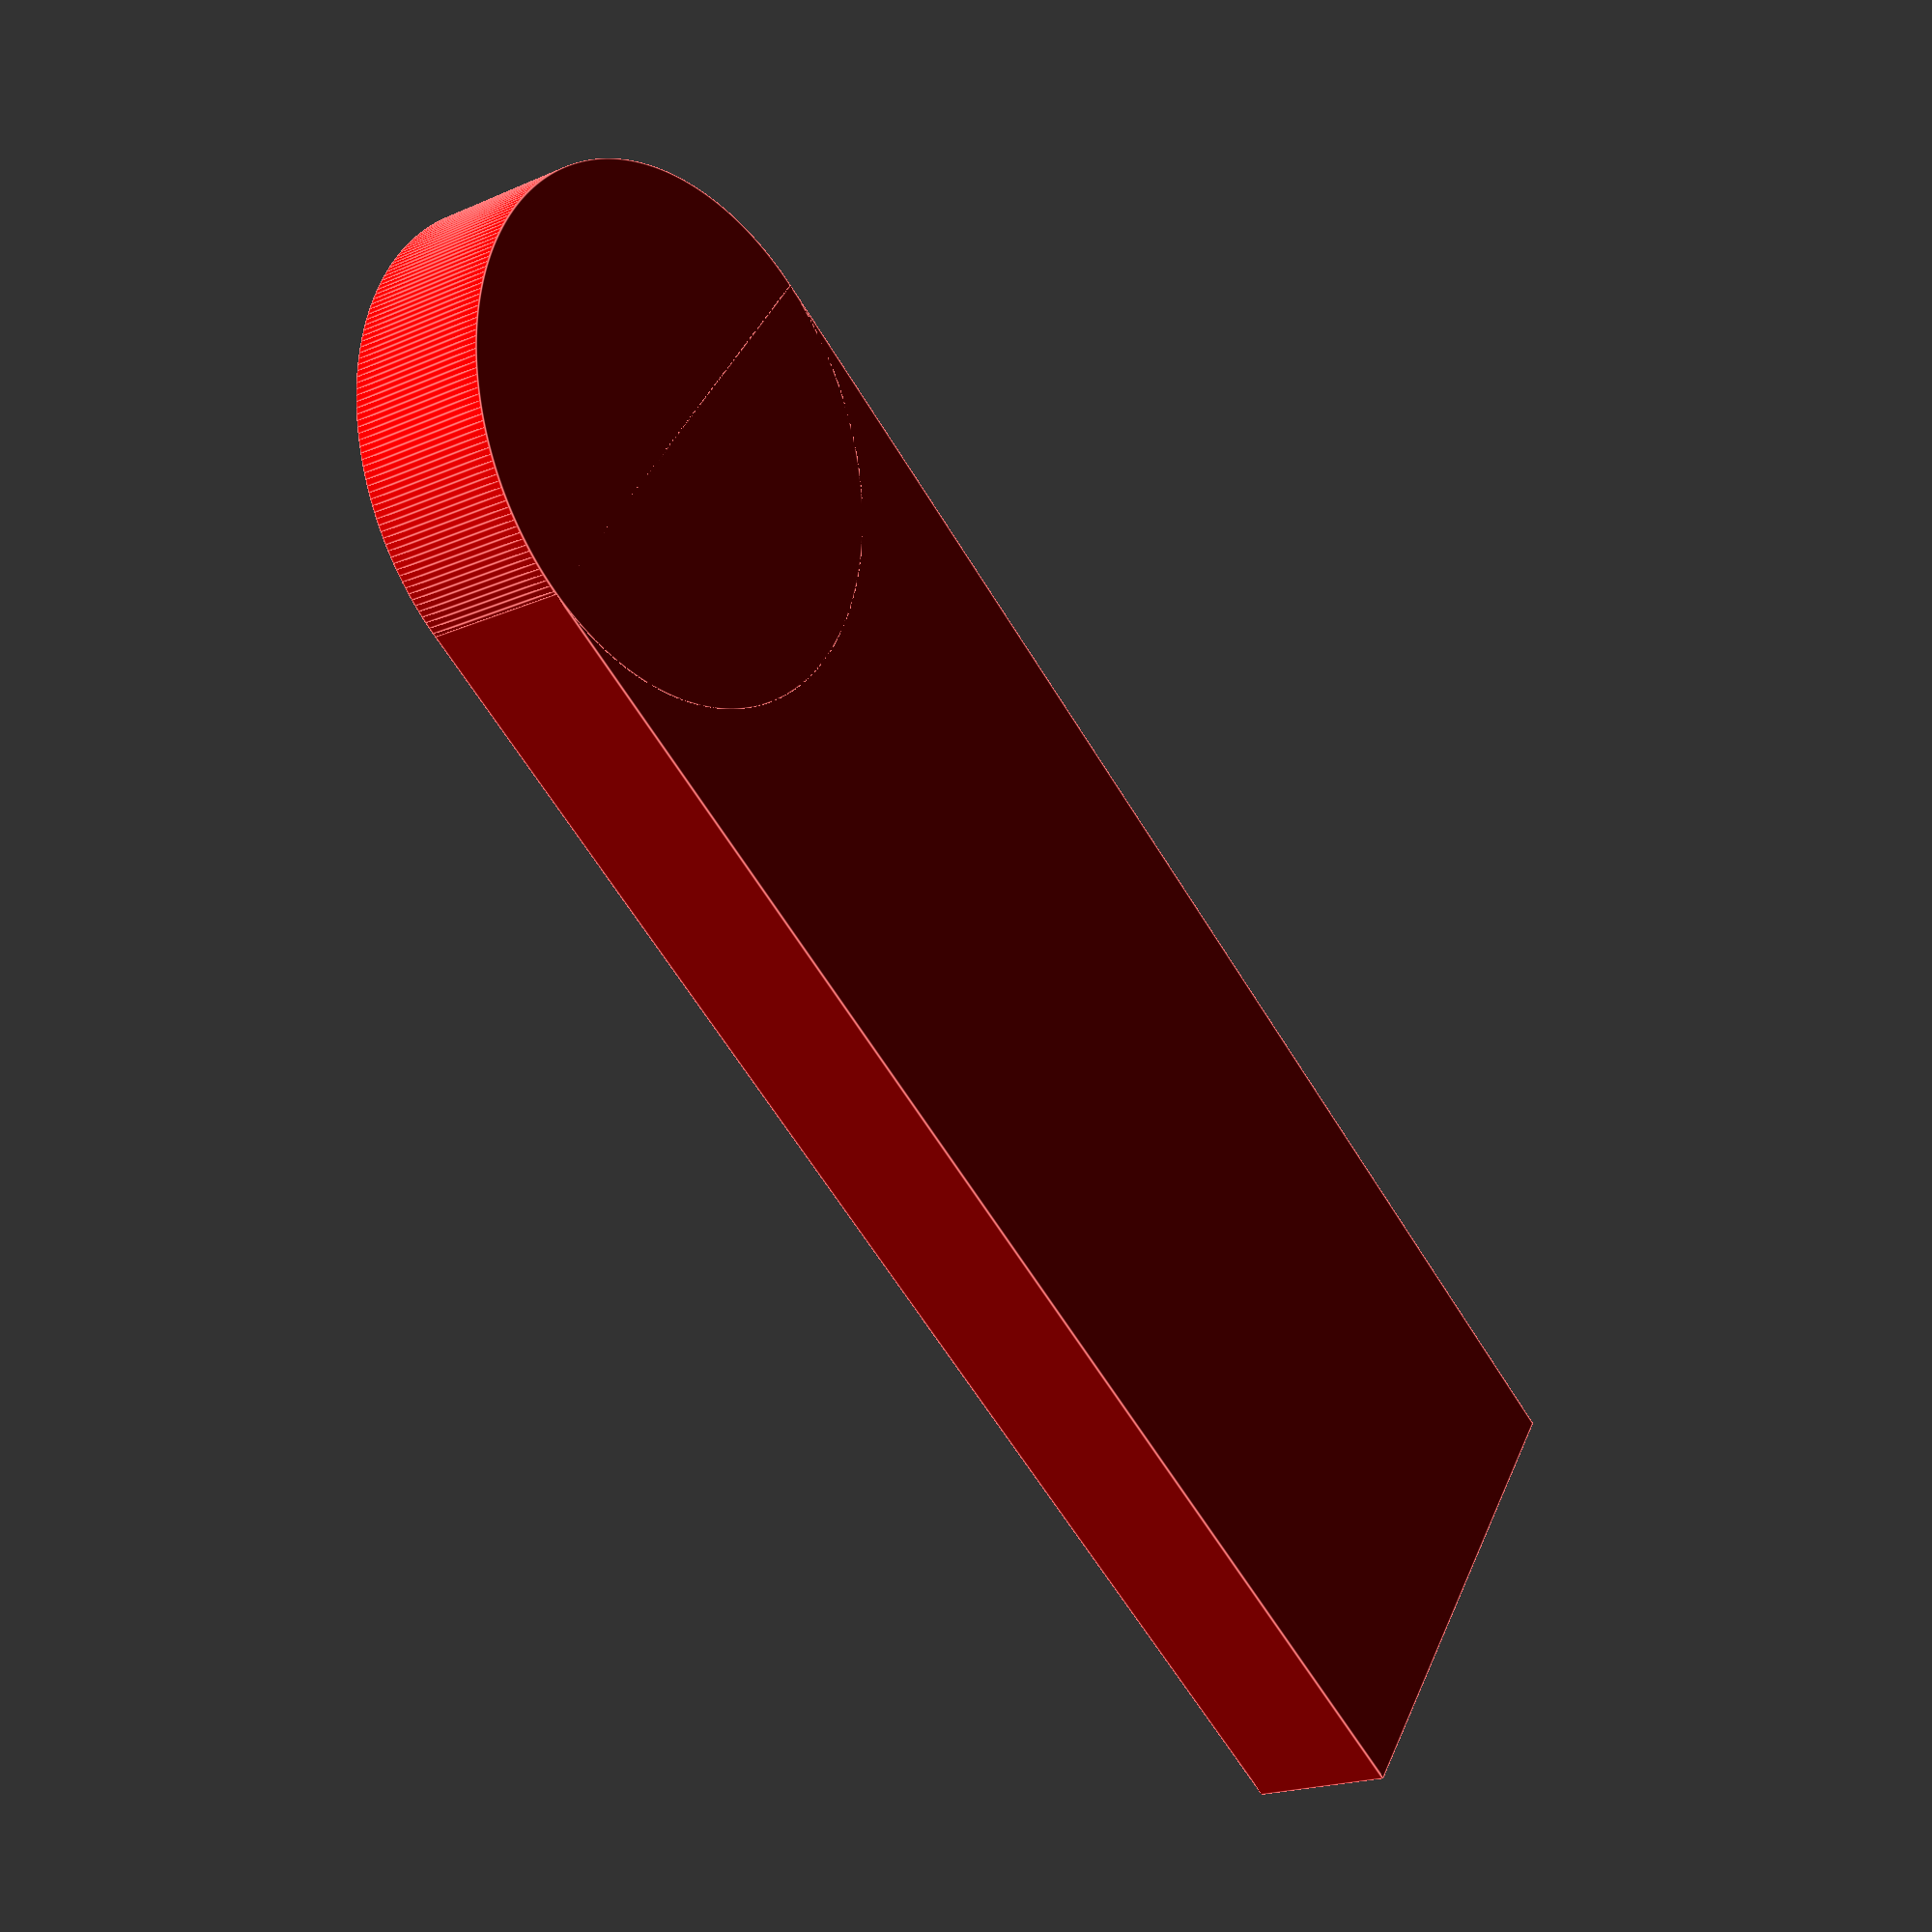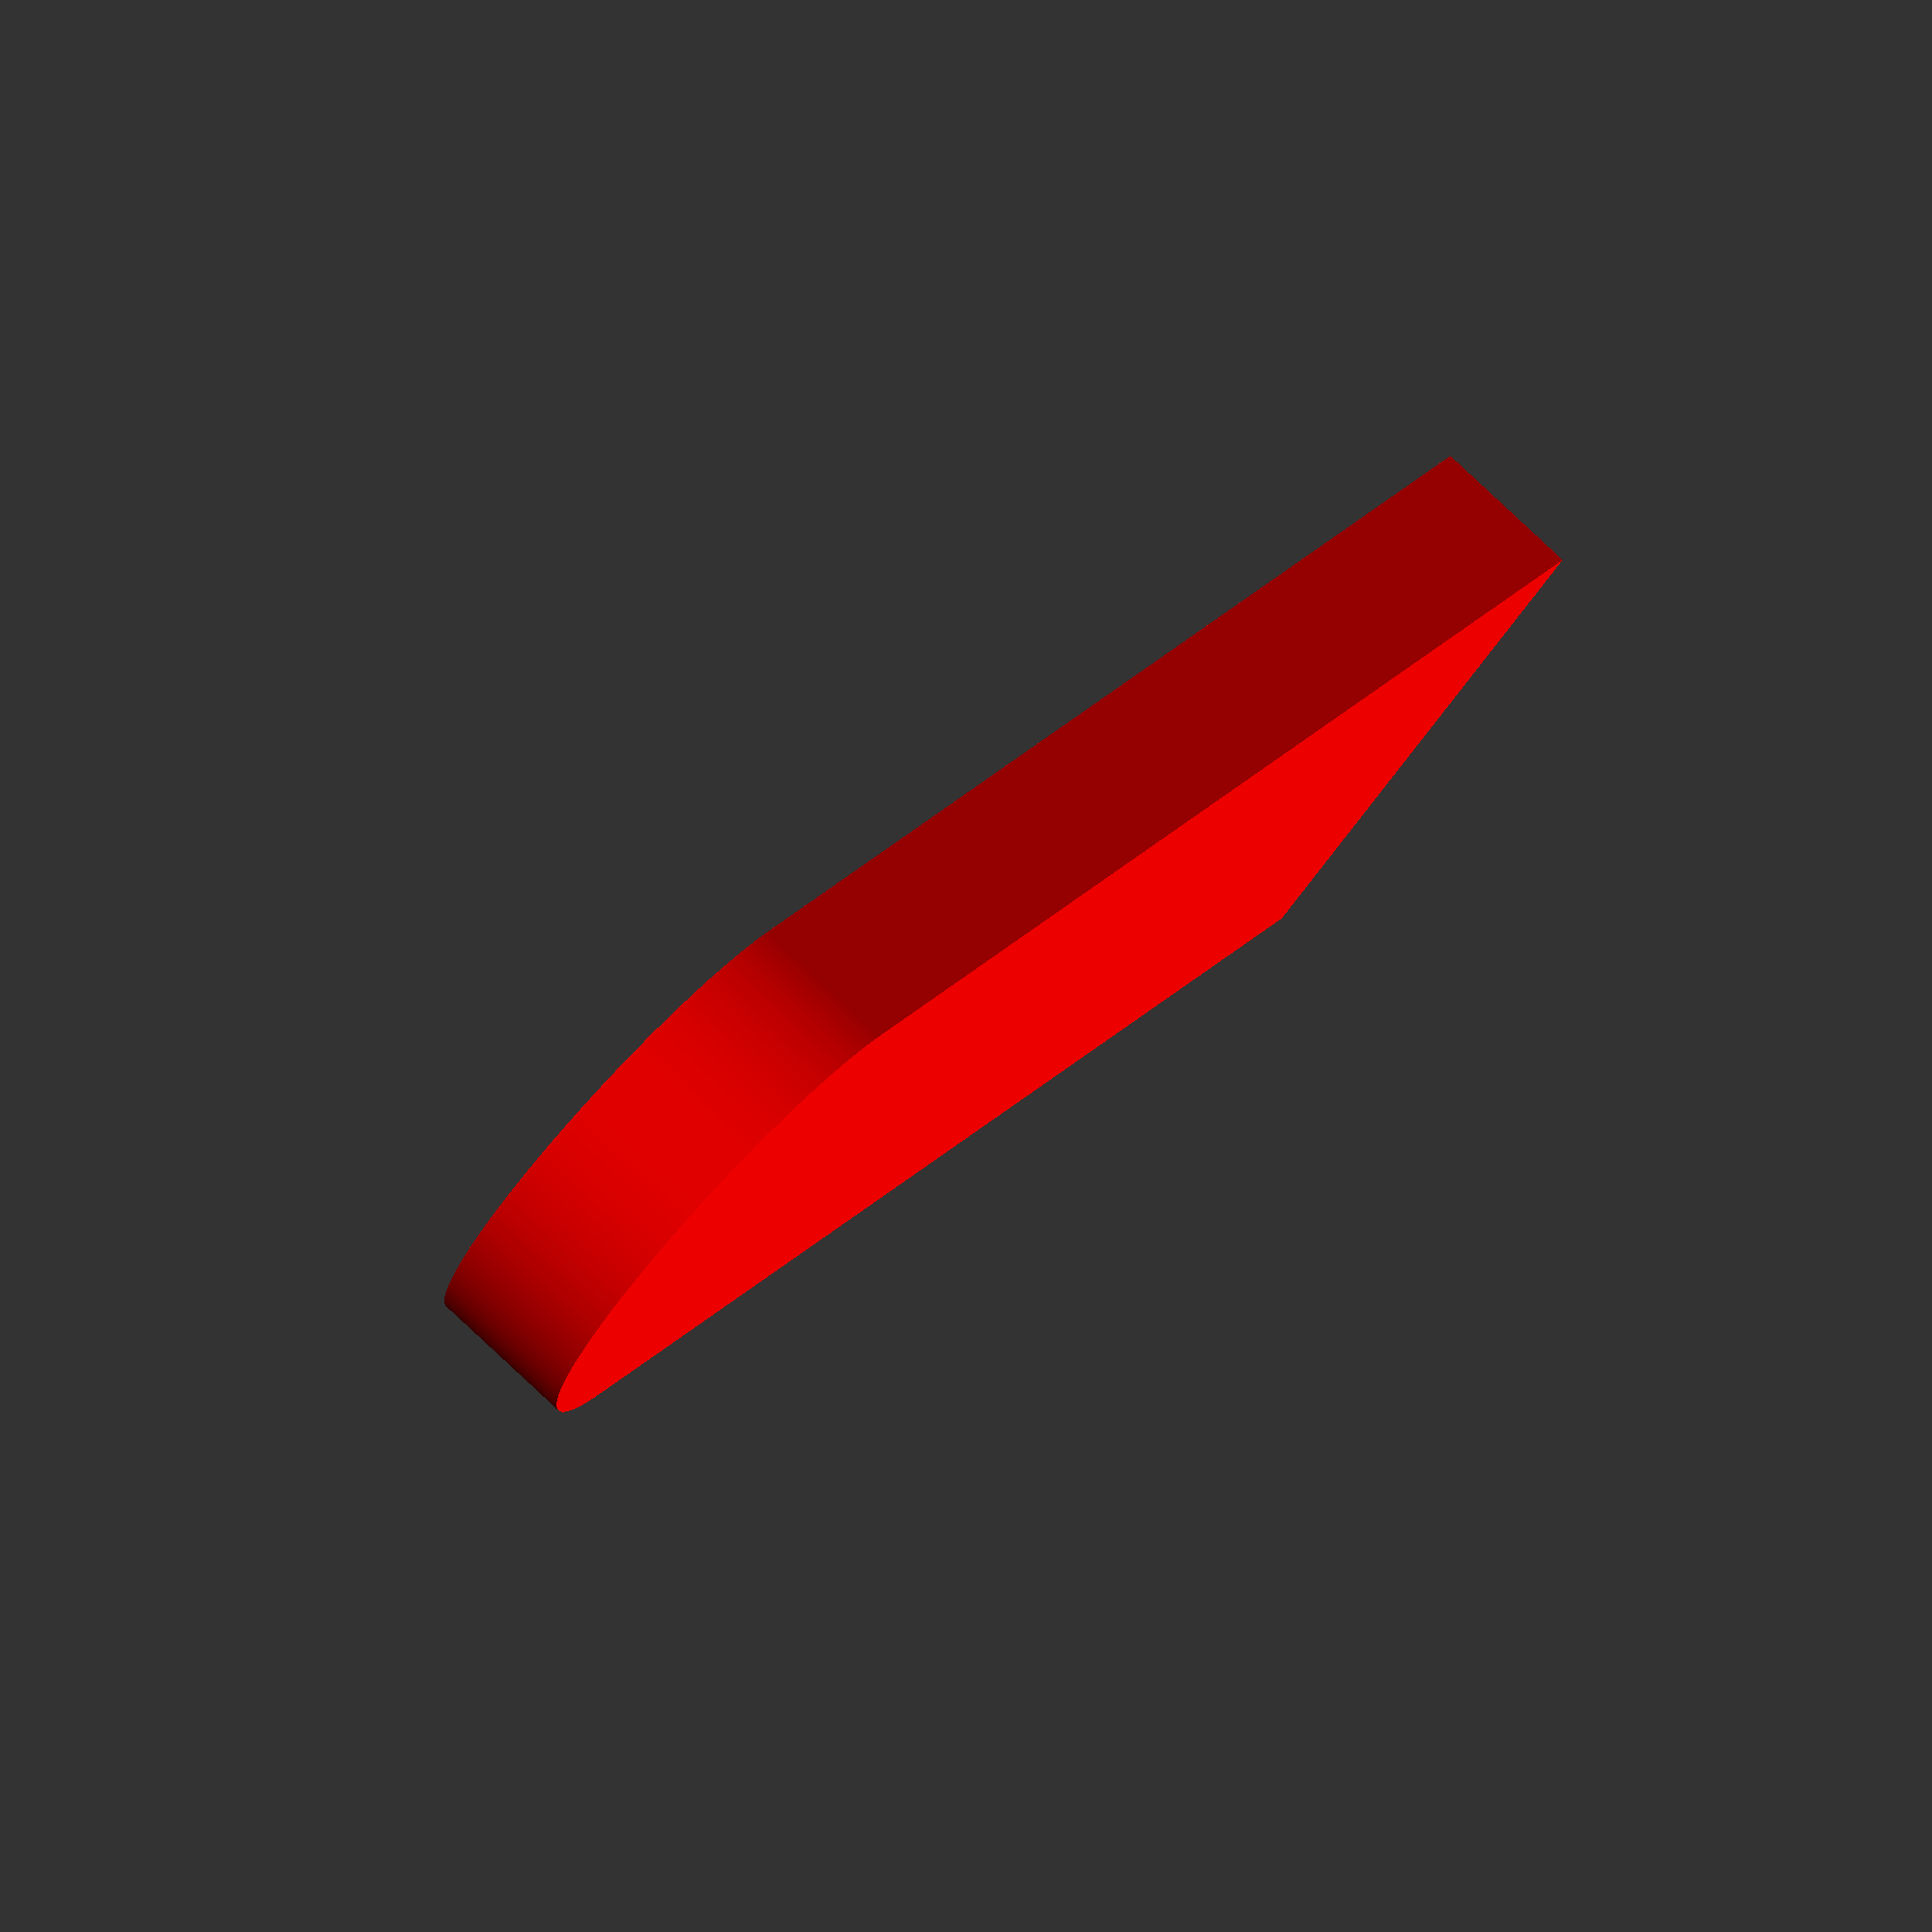
<openscad>
x=55;
y=19;
z=5.5; // по этой переменной можно менять толщину всей модели
//Гуанин
$fn=270;
translate ([0,0,0]){
color("Red") cube ([x,y,z]);
//difference () {
color("Red") translate ([0,y/2,0]) cylinder (z,y/2,y/2);
//#translate ([-17.5,18,6])rotate ([0,90,0])cylinder (3.5,5,5);
//  }
 }
</openscad>
<views>
elev=19.3 azim=144.4 roll=129.4 proj=p view=edges
elev=101.3 azim=310.0 roll=46.6 proj=o view=solid
</views>
